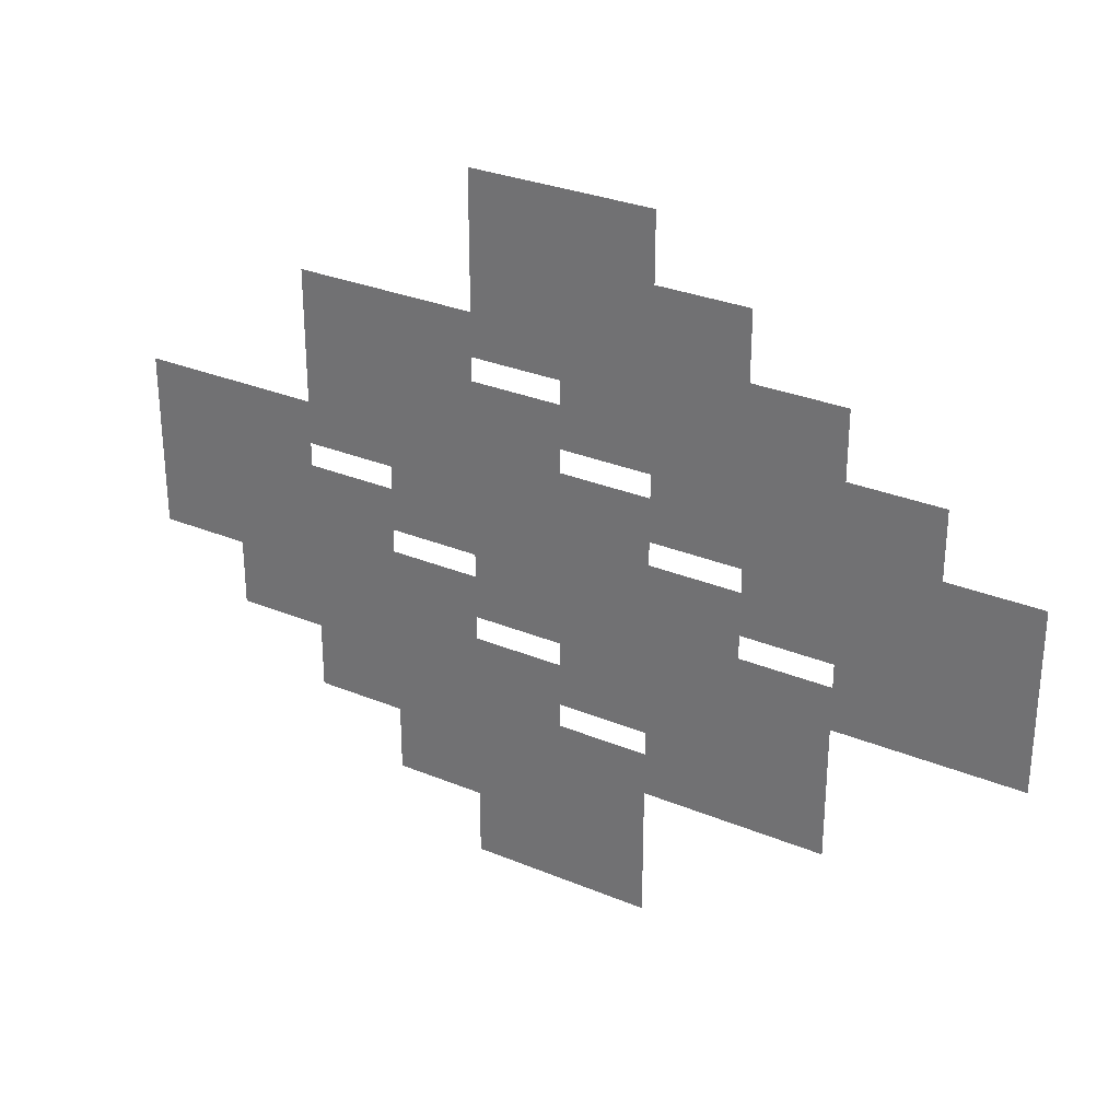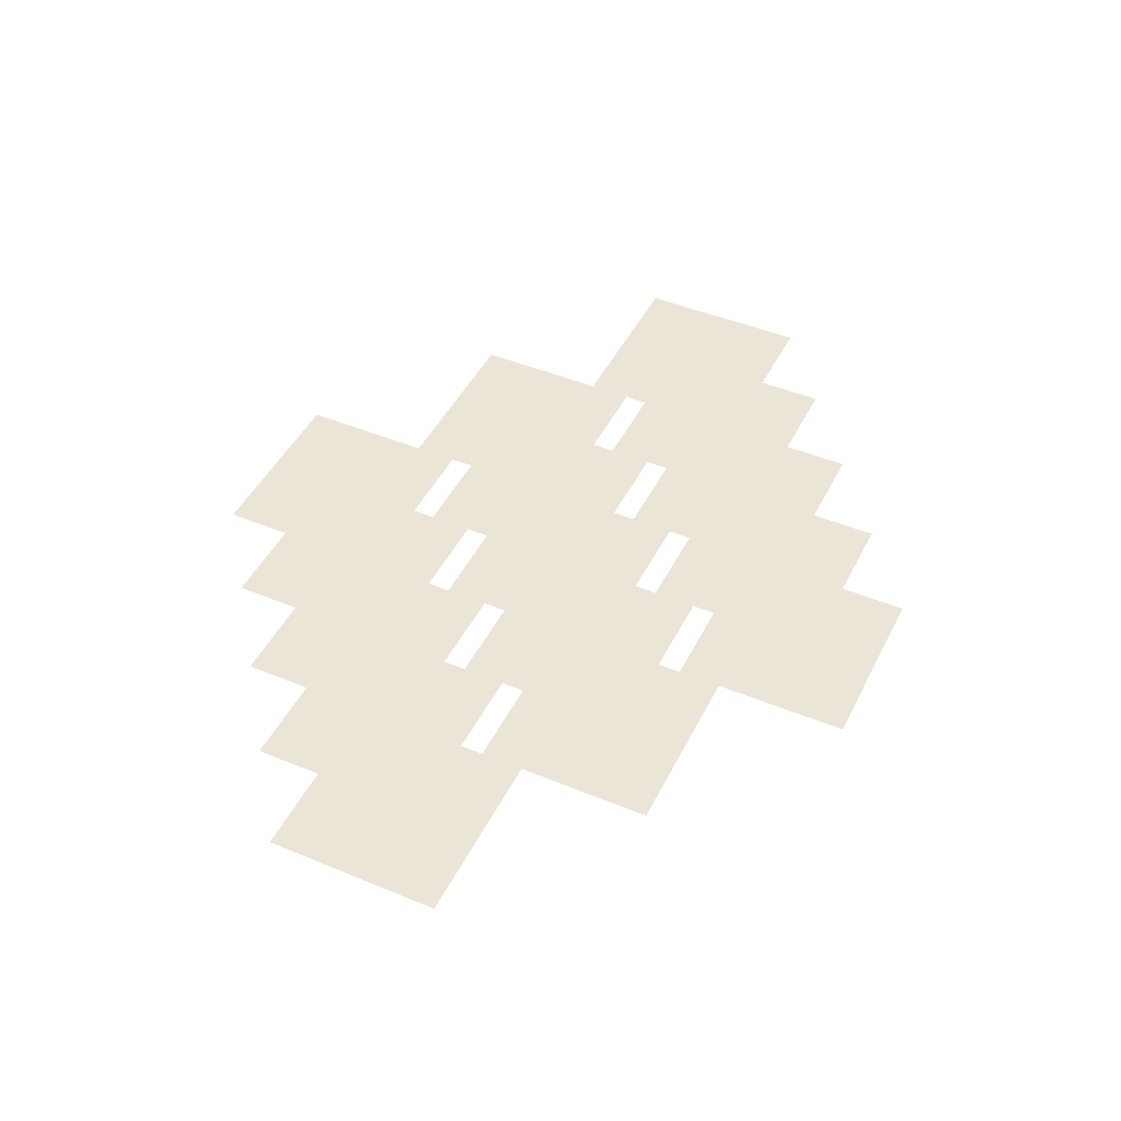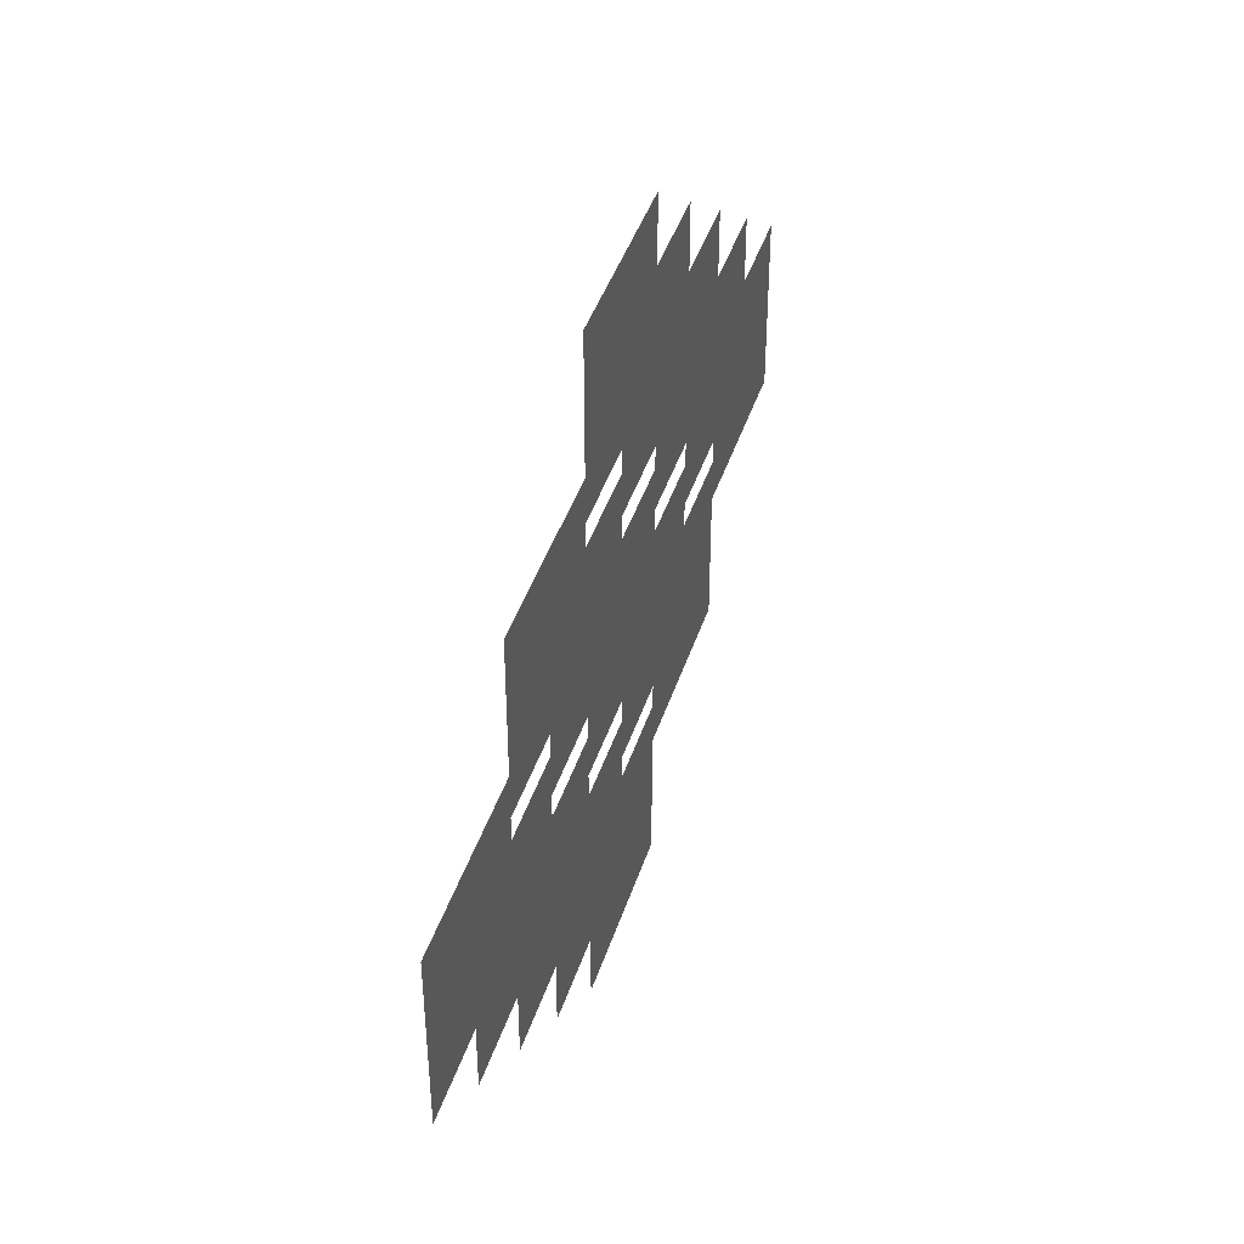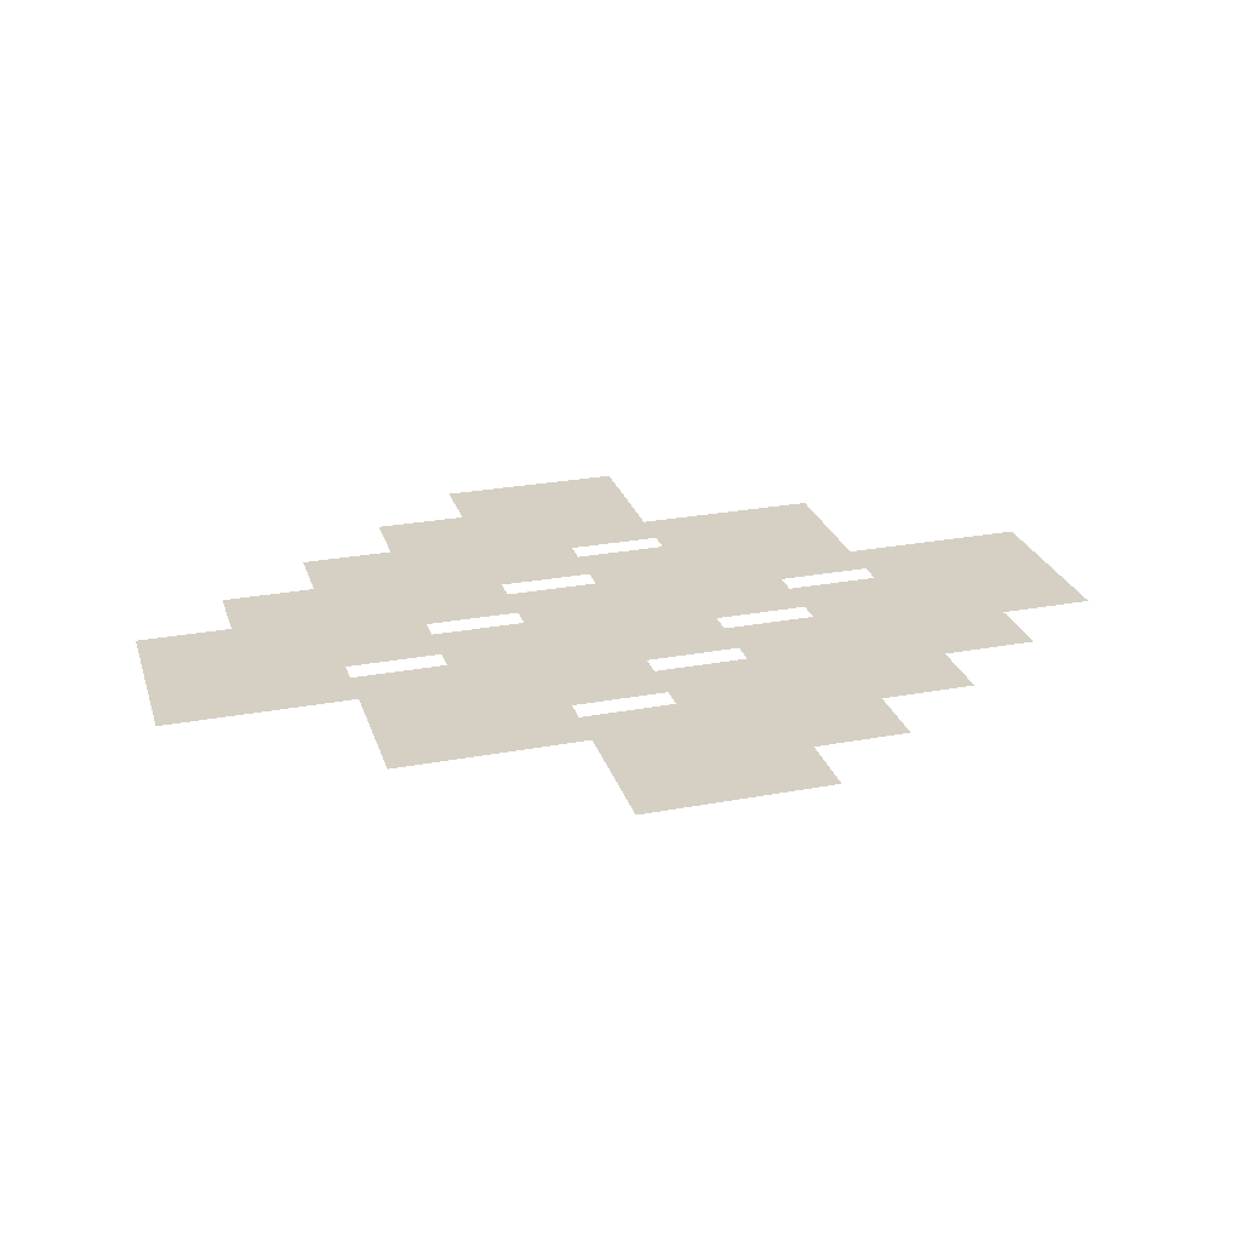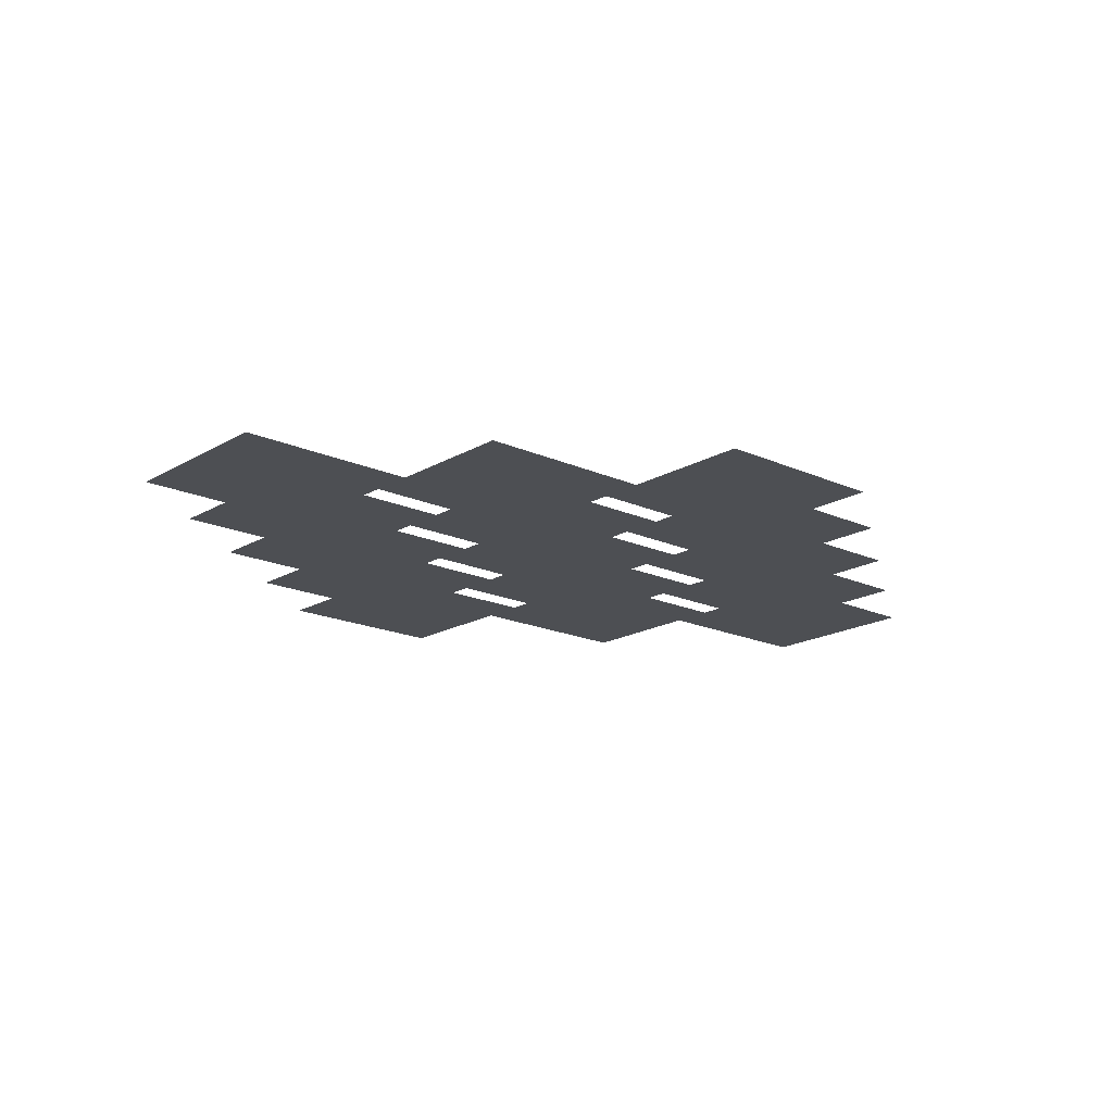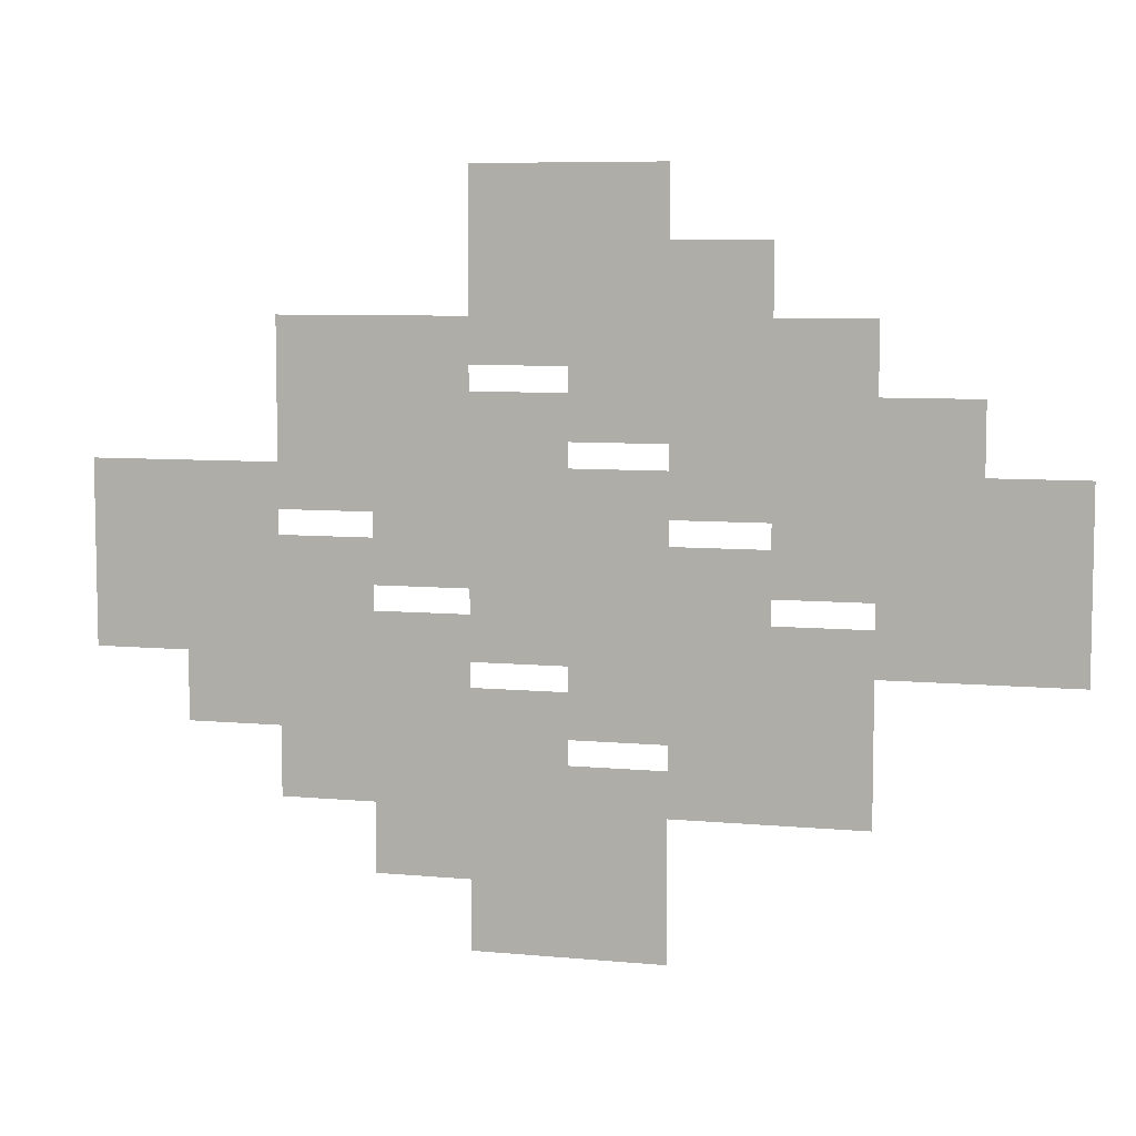
<metadata>
{"format":"obj","ext":"obj","renderer":"f3d","projection":"perspective","resolution":1024,"background":"white","views":[{"elev":29.8,"azim":-148.7,"up":"+Y"},{"elev":45.7,"azim":-64.5,"up":"+Z"},{"elev":42.3,"azim":107.2,"up":"+Y"},{"elev":26.1,"azim":163.6,"up":"+Z"},{"elev":-18.0,"azim":138.6,"up":"+Z"},{"elev":7.2,"azim":-164.8,"up":"+Y"}]}
</metadata>
<code>
v -6.84 -2.5 0
v -10.26 -2.5 0
v -10.26 0.81 0
v -6.84 0.81 0
v -8.55 -3.75 0
v -11.97 -3.75 0
v -11.97 -0.44 0
v -8.55 -0.44 0
v -10.26 -5 0
v -13.68 -5 0
v -13.68 -1.69 0
v -10.26 -1.69 0
v -11.97 -6.25 0
v -15.39 -6.25 0
v -15.39 -2.94 0
v -11.97 -2.94 0
v -13.68 -7.5 0
v -17.1 -7.5 0
v -17.1 -4.19 0
v -13.68 -4.19 0
v -3.42 -5 0
v -6.84 -5 0
v -6.84 -1.69 0
v -3.42 -1.69 0
v -5.13 -6.25 0
v -8.55 -6.25 0
v -8.55 -2.94 0
v -5.13 -2.94 0
v -6.84 -7.5 0
v -10.26 -7.5 0
v -10.26 -4.19 0
v -6.84 -4.19 0
v -8.55 -8.75 0
v -11.97 -8.75 0
v -11.97 -5.44 0
v -8.55 -5.44 0
v -10.26 -10 0
v -13.68 -10 0
v -13.68 -6.69 0
v -10.26 -6.69 0
v 0 -7.5 0
v -3.42 -7.5 0
v -3.42 -4.19 0
v 0 -4.19 0
v -1.71 -8.75 0
v -5.13 -8.75 0
v -5.13 -5.44 0
v -1.71 -5.44 0
v -3.42 -10 0
v -6.84 -10 0
v -6.84 -6.69 0
v -3.42 -6.69 0
v -5.13 -11.25 0
v -8.55 -11.25 0
v -8.55 -7.94 0
v -5.13 -7.94 0
v -6.84 -12.5 0
v -10.26 -12.5 0
v -10.26 -9.19 0
v -6.84 -9.19 0
g TestRenderOrder_mesh_0001
f 1 2 3 4
f 5 6 7 8
f 9 10 11 12
f 13 14 15 16
f 17 18 19 20
f 21 22 23 24
f 25 26 27 28
f 29 30 31 32
f 33 34 35 36
f 37 38 39 40
f 41 42 43 44
f 45 46 47 48
f 49 50 51 52
f 53 54 55 56
f 57 58 59 60

</code>
